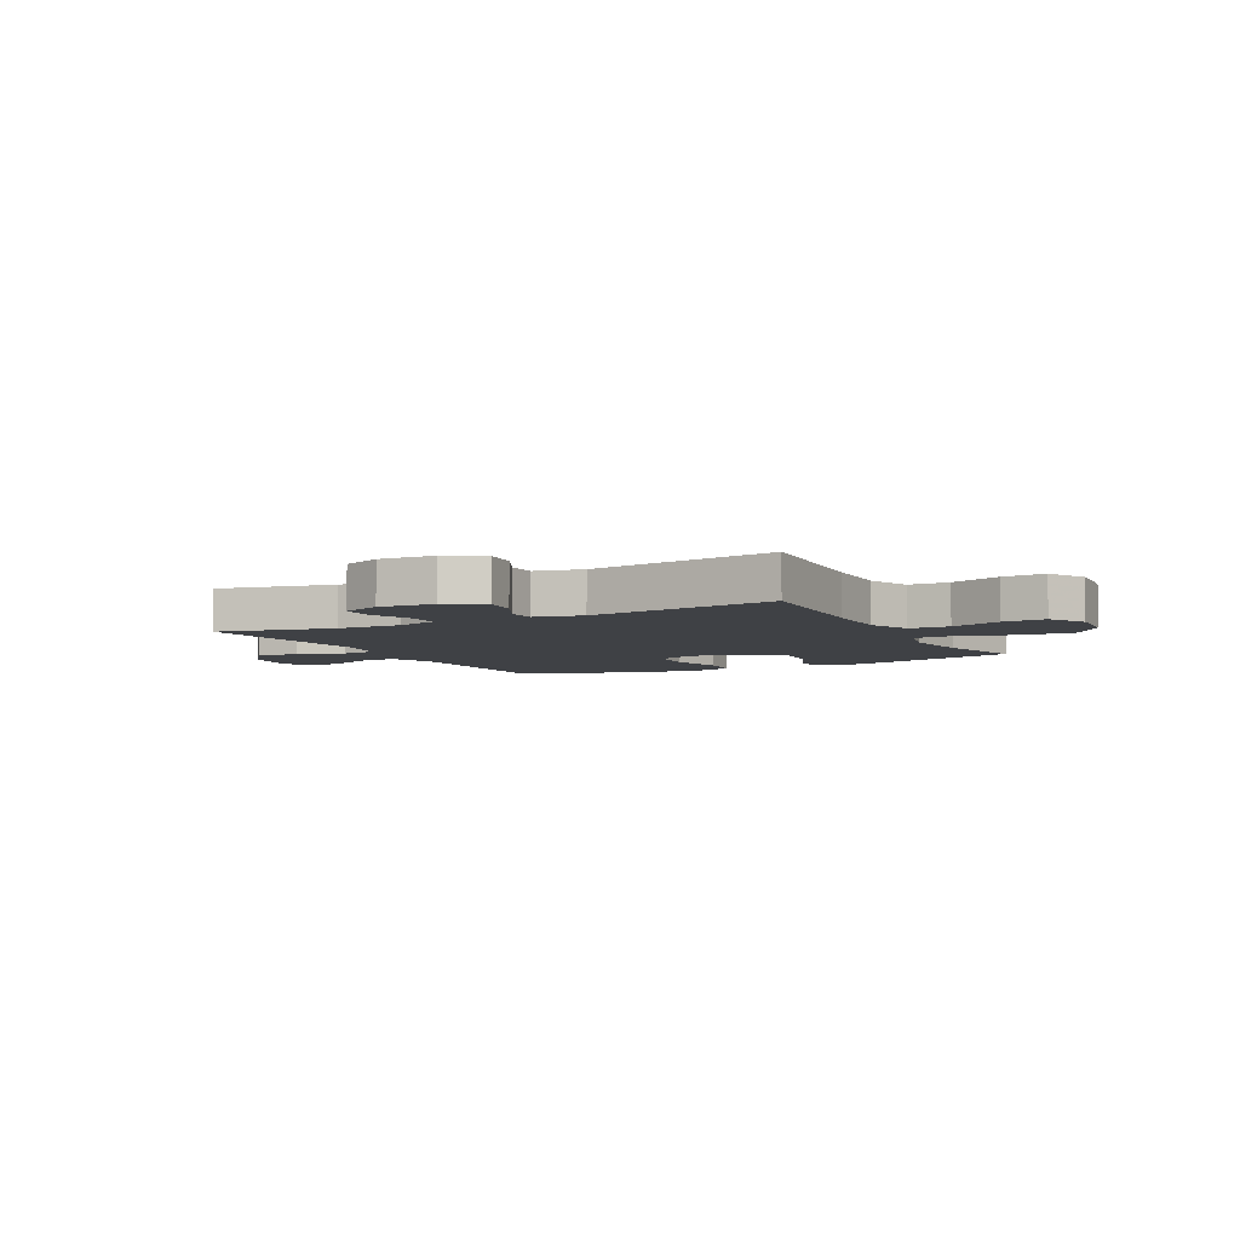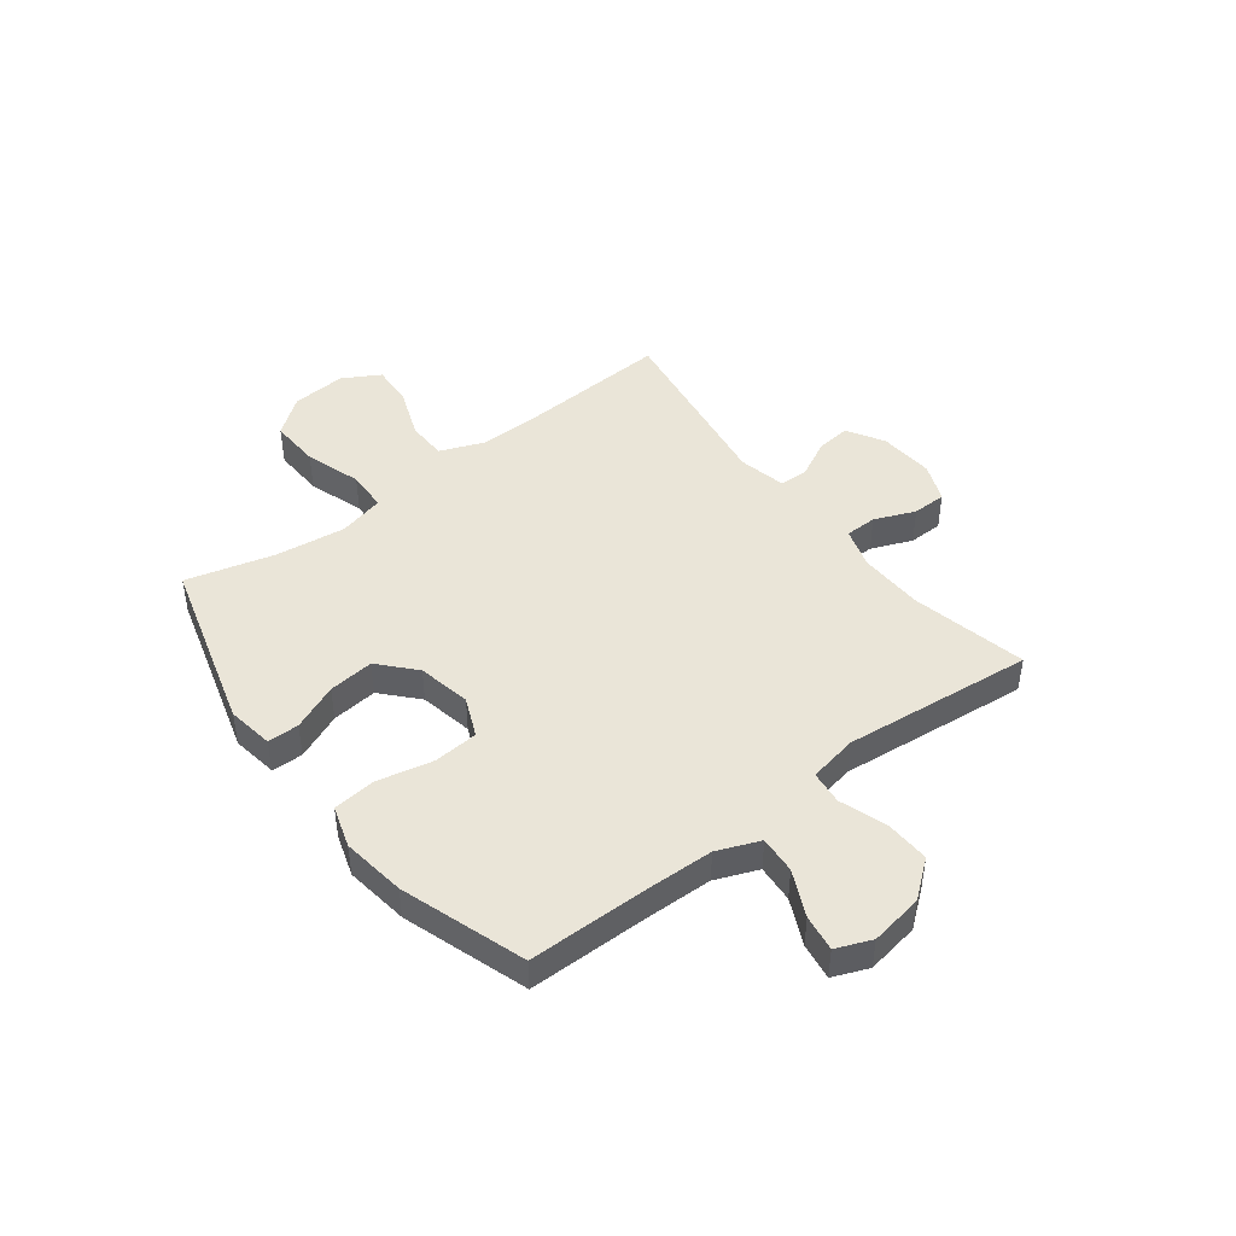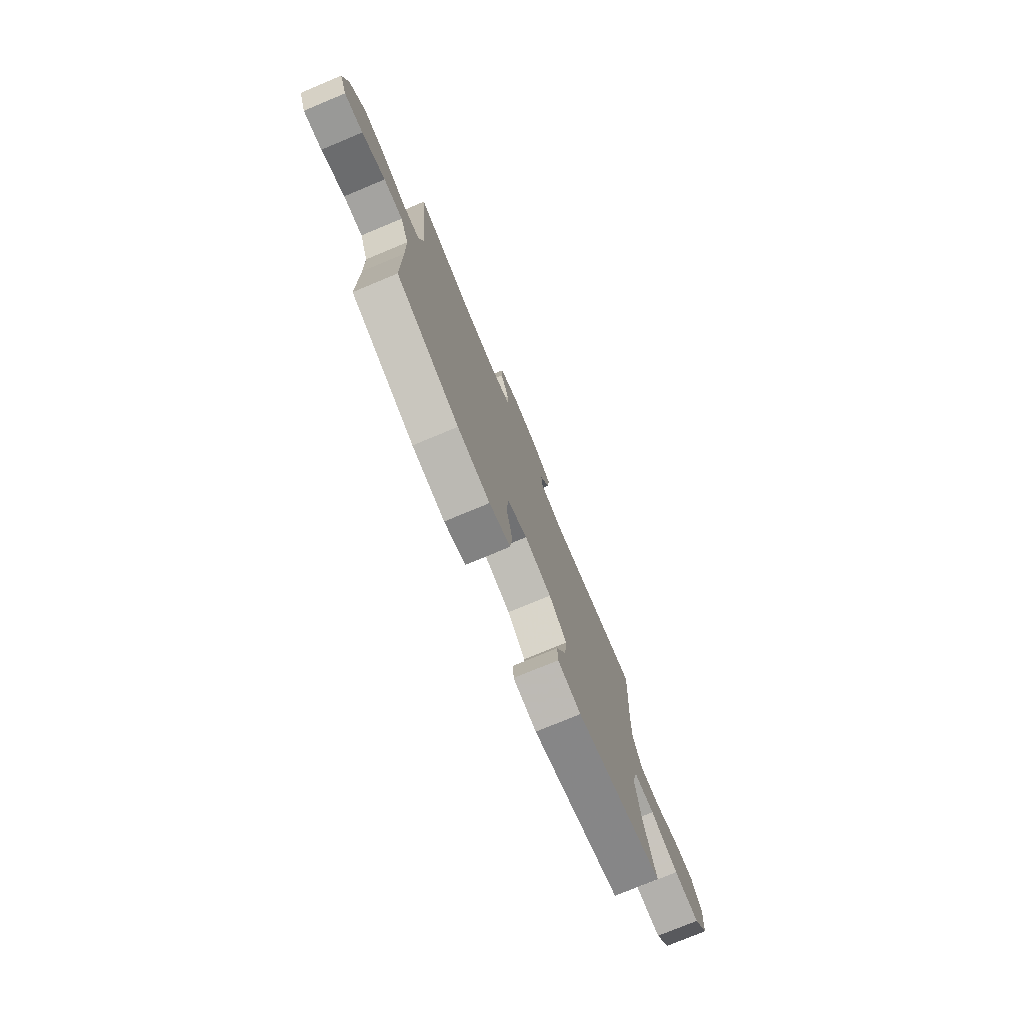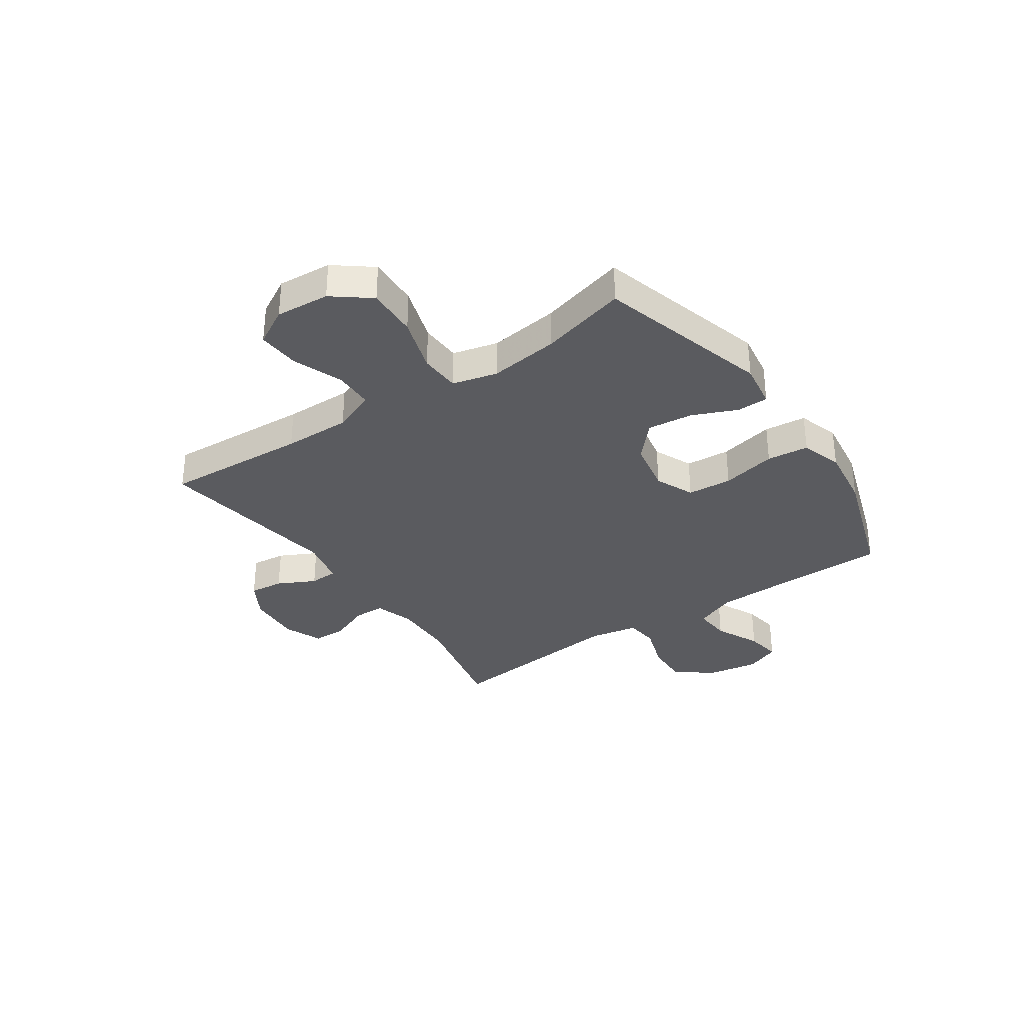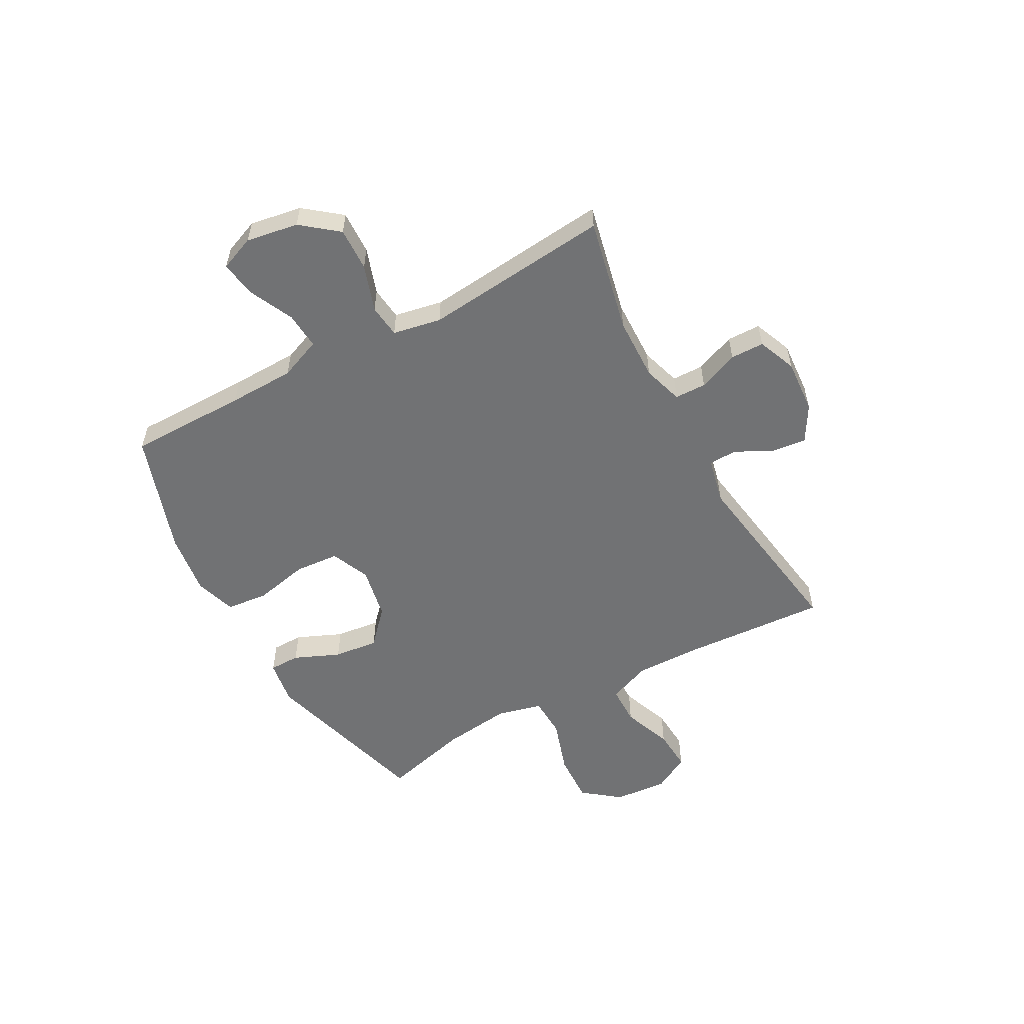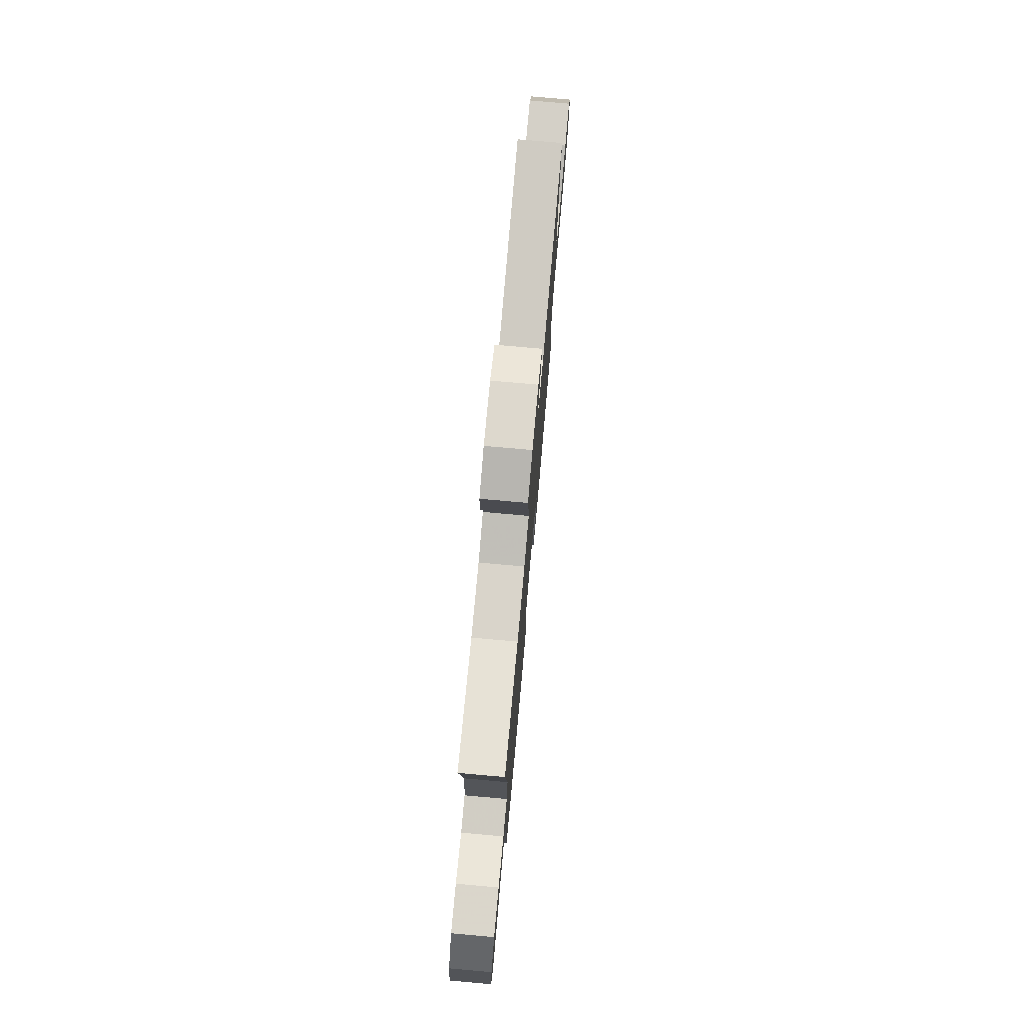
<metadata>
{"format":"obj","ext":"obj","renderer":"f3d","projection":"perspective","resolution":1024,"background":"white","views":[{"elev":-5.7,"azim":27.6,"up":"+Y"},{"elev":45.0,"azim":-127.4,"up":"+Y"},{"elev":-76.5,"azim":-67.4,"up":"+Z"},{"elev":-33.4,"azim":124.5,"up":"+Y"},{"elev":-55.4,"azim":-61.4,"up":"+Y"},{"elev":76.3,"azim":-84.9,"up":"+Z"}]}
</metadata>
<code>
v -0.5 0.07 0.5
v -0.289 0.07 0.454
v -0.172 0.07 0.451
v -0.098 0.07 0.474
v -0.097 0.07 0.532
v -0.127 0.07 0.606
v -0.126 0.07 0.668
v -0.055 0.07 0.697
v 0.045 0.07 0.69
v 0.112 0.07 0.651
v 0.105 0.07 0.588
v 0.07 0.07 0.519
v 0.072 0.07 0.467
v 0.158 0.07 0.448
v 0.5 0.07 0.5
v 0.484 0.07 0.236
v 0.482 0.07 0.112
v 0.513 0.07 0.033
v 0.586 0.07 0.032
v 0.678 0.07 0.067
v 0.756 0.07 0.072
v 0.794 0.07 0.004
v 0.786 0.07 -0.095
v 0.733 0.07 -0.163
v 0.64 0.07 -0.159
v 0.538 0.07 -0.126
v 0.463 0.07 -0.129
v 0.442 0.07 -0.212
v 0.458 0.07 -0.34
v 0.5 0.07 -0.5
v 0.182 0.07 -0.59
v 0.098 0.07 -0.577
v 0.097 0.07 -0.52
v 0.133 0.07 -0.436
v 0.142 0.07 -0.353
v 0.078 0.07 -0.295
v -0.019 0.07 -0.276
v -0.091 0.07 -0.307
v -0.097 0.07 -0.389
v -0.075 0.07 -0.49
v -0.083 0.07 -0.567
v -0.159 0.07 -0.591
v -0.275 0.07 -0.575
v -0.5 0.07 -0.5
v -0.501 0.07 -0.281
v -0.504 0.07 -0.159
v -0.535 0.07 -0.082
v -0.603 0.07 -0.087
v -0.686 0.07 -0.126
v -0.752 0.07 -0.136
v -0.778 0.07 -0.072
v -0.762 0.07 0.024
v -0.709 0.07 0.091
v -0.629 0.07 0.088
v -0.543 0.07 0.059
v -0.482 0.07 0.066
v -0.465 0.07 0.155
v -0.5 0 0.5
v -0.289 0 0.454
v -0.172 0 0.451
v -0.098 0 0.474
v -0.097 0 0.532
v -0.127 0 0.606
v -0.126 0 0.668
v -0.055 0 0.697
v 0.045 0 0.69
v 0.112 0 0.651
v 0.105 0 0.588
v 0.07 0 0.519
v 0.072 0 0.467
v 0.158 0 0.448
v 0.5 0 0.5
v 0.484 0 0.236
v 0.482 0 0.112
v 0.513 0 0.033
v 0.586 0 0.032
v 0.678 0 0.067
v 0.756 0 0.072
v 0.794 0 0.004
v 0.786 0 -0.095
v 0.733 0 -0.163
v 0.64 0 -0.159
v 0.538 0 -0.126
v 0.463 0 -0.129
v 0.442 0 -0.212
v 0.458 0 -0.34
v 0.5 0 -0.5
v 0.182 0 -0.59
v 0.098 0 -0.577
v 0.097 0 -0.52
v 0.133 0 -0.436
v 0.142 0 -0.353
v 0.078 0 -0.295
v -0.019 0 -0.276
v -0.091 0 -0.307
v -0.097 0 -0.389
v -0.075 0 -0.49
v -0.083 0 -0.567
v -0.159 0 -0.591
v -0.275 0 -0.575
v -0.5 0 -0.5
v -0.501 0 -0.281
v -0.504 0 -0.159
v -0.535 0 -0.082
v -0.603 0 -0.087
v -0.686 0 -0.126
v -0.752 0 -0.136
v -0.778 0 -0.072
v -0.762 0 0.024
v -0.709 0 0.091
v -0.629 0 0.088
v -0.543 0 0.059
v -0.482 0 0.066
v -0.465 0 0.155
f 52 53 54 55
f 52 55 56
f 51 52 56
f 48 49 50 51
f 47 48 51 56
f 46 47 56
f 45 46 56 57
f 43 44 45 57
f 39 40 41 42
f 38 39 42 43
f 31 32 33 34
f 29 30 31 34
f 28 29 34 35
f 27 28 35 36
f 23 24 25 26
f 23 26 27
f 22 23 27
f 19 20 21 22
f 18 19 22 27
f 17 18 27 36
f 14 15 16
f 13 14 16 17
f 9 10 11 12
f 9 12 13
f 8 9 13
f 5 6 7 8
f 4 5 8 13
f 3 4 13 17
f 43 57 1 2
f 38 43 2 3
f 37 38 3 17
f 17 36 37
f 112 111 110 109
f 113 112 109
f 113 109 108
f 108 107 106 105
f 113 108 105 104
f 113 104 103
f 114 113 103 102
f 114 102 101 100
f 99 98 97 96
f 100 99 96 95
f 91 90 89 88
f 91 88 87 86
f 92 91 86 85
f 93 92 85 84
f 83 82 81 80
f 84 83 80
f 84 80 79
f 79 78 77 76
f 84 79 76 75
f 93 84 75 74
f 73 72 71
f 74 73 71 70
f 69 68 67 66
f 70 69 66
f 70 66 65
f 65 64 63 62
f 70 65 62 61
f 74 70 61 60
f 59 58 114 100
f 60 59 100 95
f 74 60 95 94
f 94 93 74
f 1 58 59 2
f 2 59 60 3
f 3 60 61 4
f 4 61 62 5
f 5 62 63 6
f 6 63 64 7
f 7 64 65 8
f 8 65 66 9
f 9 66 67 10
f 10 67 68 11
f 11 68 69 12
f 12 69 70 13
f 13 70 71 14
f 14 71 72 15
f 15 72 73 16
f 16 73 74 17
f 17 74 75 18
f 18 75 76 19
f 19 76 77 20
f 20 77 78 21
f 21 78 79 22
f 22 79 80 23
f 23 80 81 24
f 24 81 82 25
f 25 82 83 26
f 26 83 84 27
f 27 84 85 28
f 28 85 86 29
f 29 86 87 30
f 30 87 88 31
f 31 88 89 32
f 32 89 90 33
f 33 90 91 34
f 34 91 92 35
f 35 92 93 36
f 36 93 94 37
f 37 94 95 38
f 38 95 96 39
f 39 96 97 40
f 40 97 98 41
f 41 98 99 42
f 42 99 100 43
f 43 100 101 44
f 44 101 102 45
f 45 102 103 46
f 46 103 104 47
f 47 104 105 48
f 48 105 106 49
f 49 106 107 50
f 50 107 108 51
f 51 108 109 52
f 52 109 110 53
f 53 110 111 54
f 54 111 112 55
f 55 112 113 56
f 56 113 114 57
f 57 114 58 1

</code>
